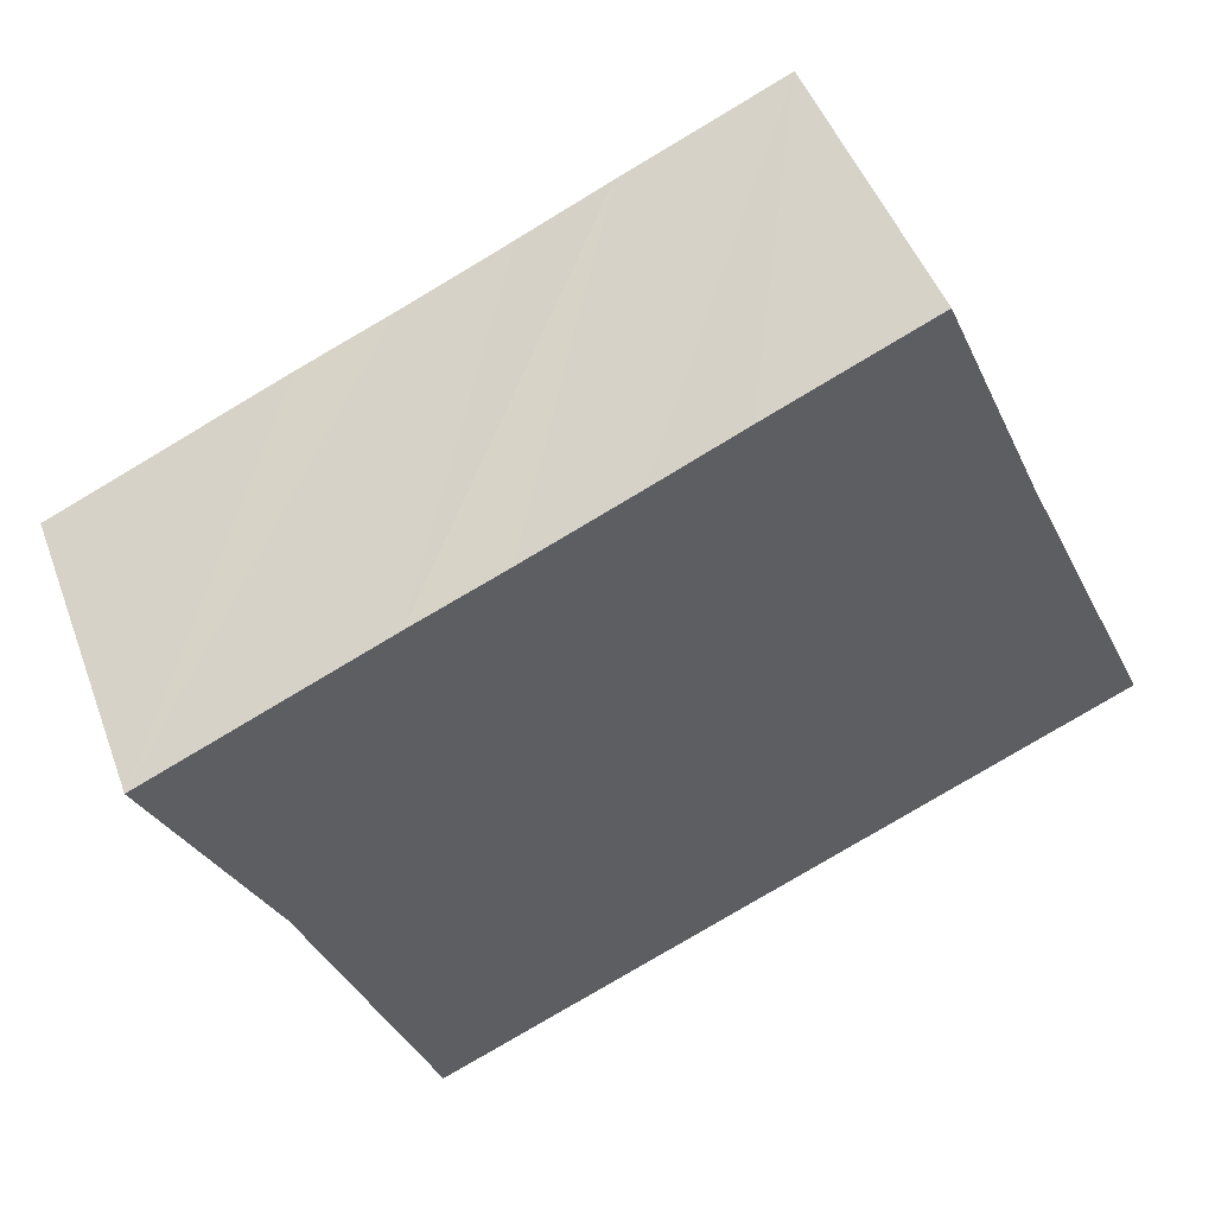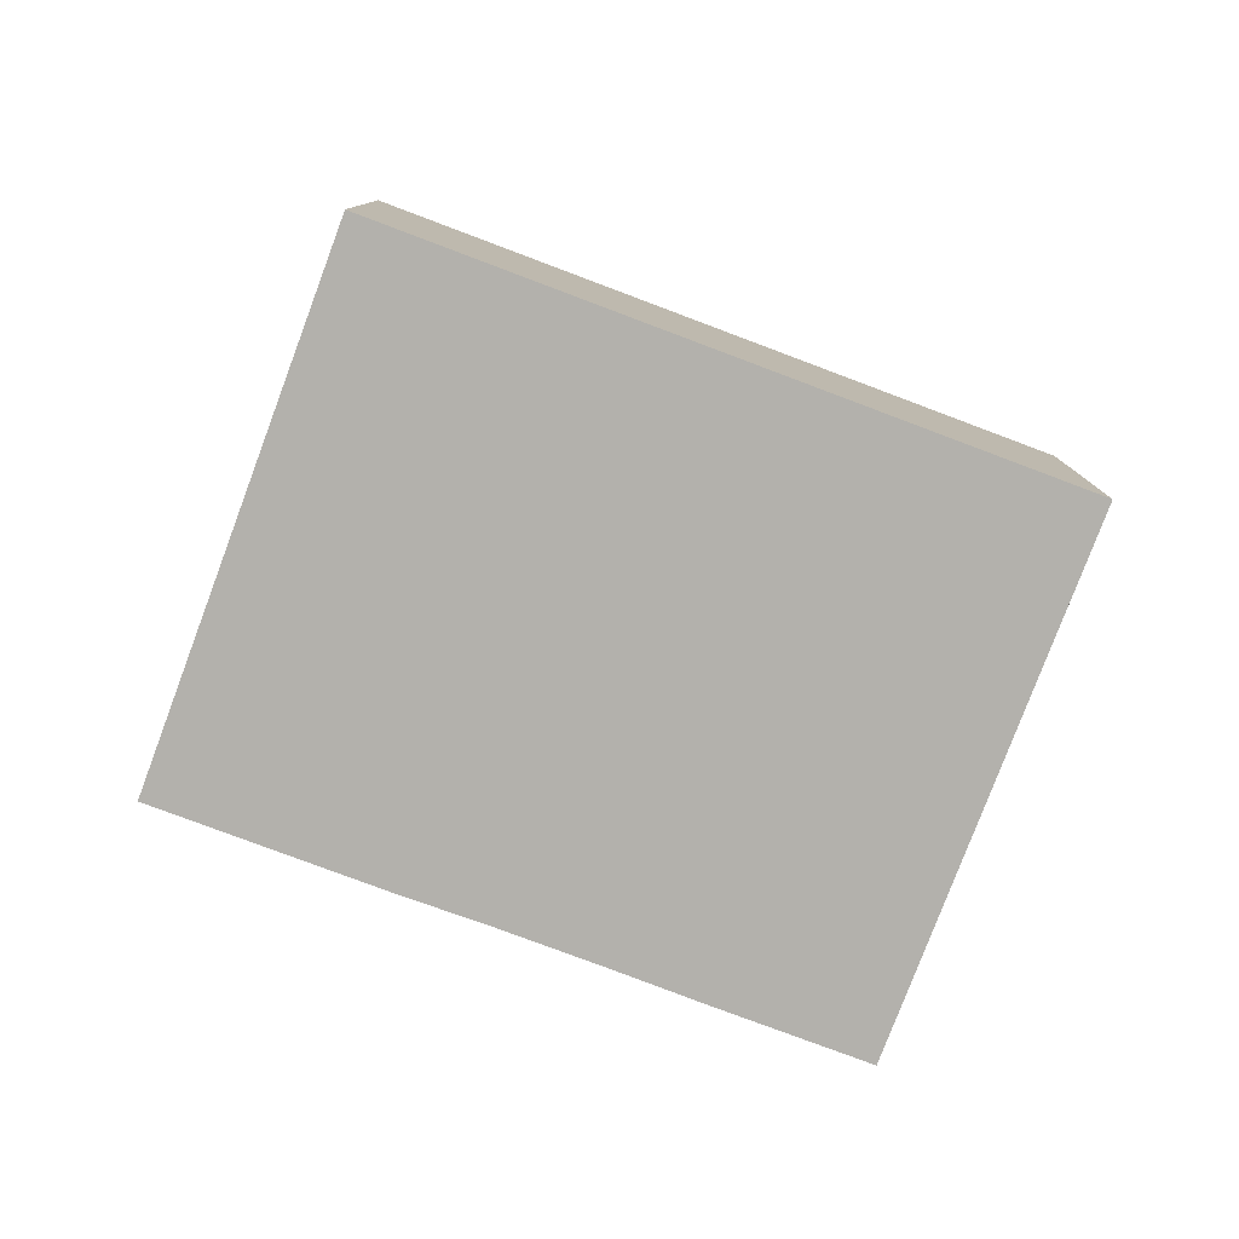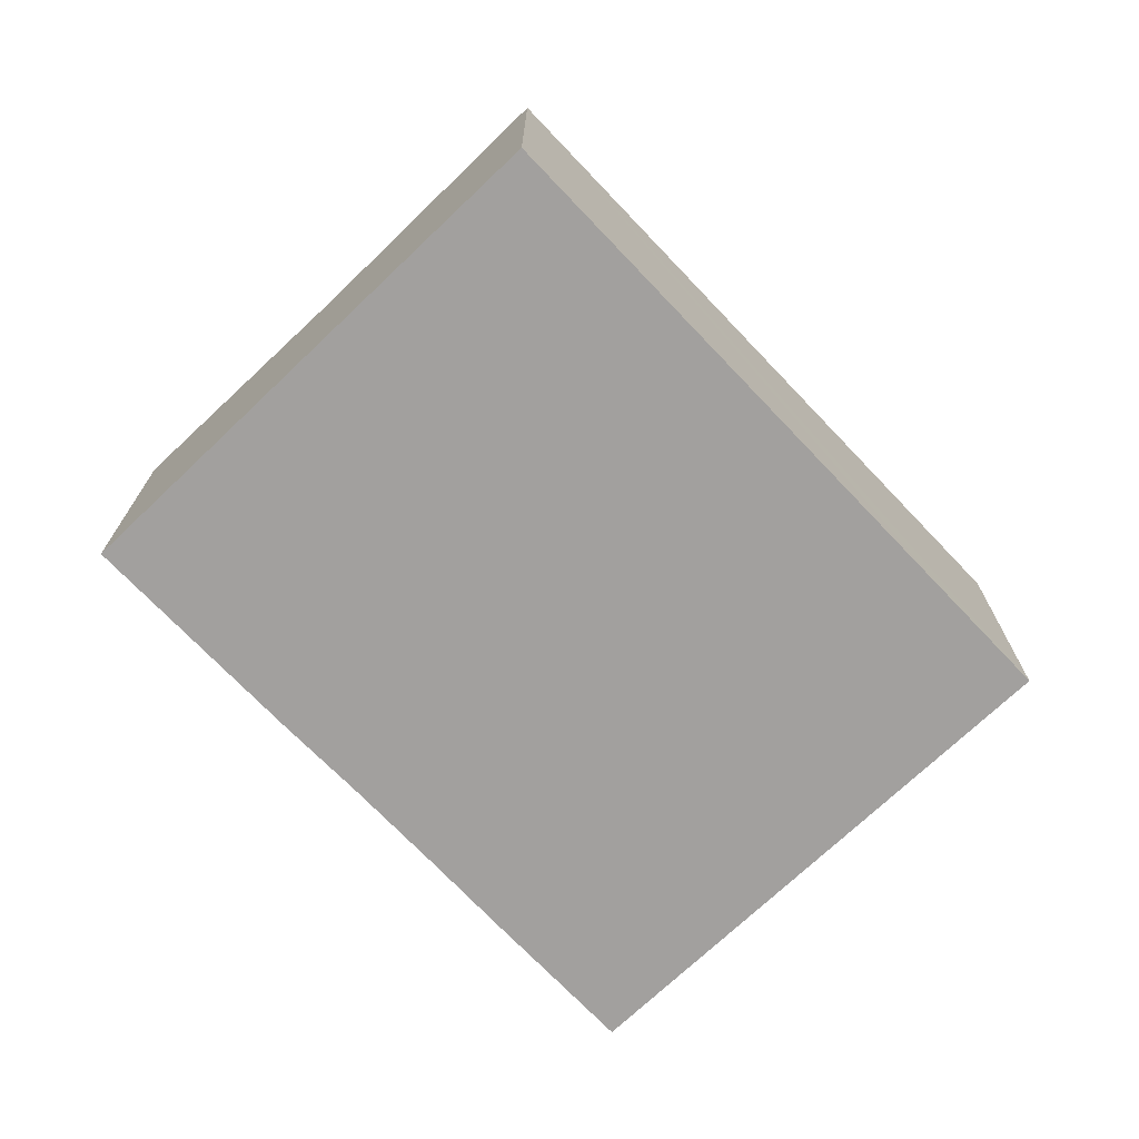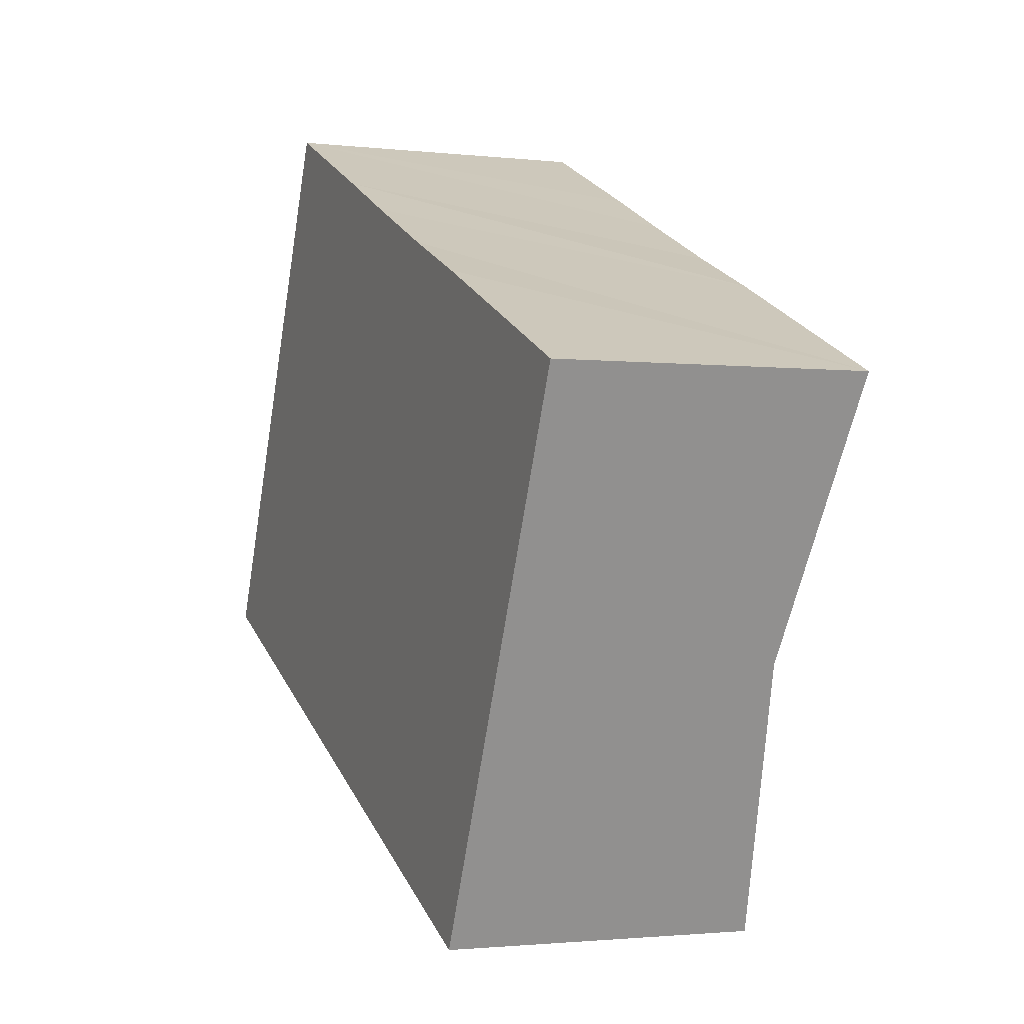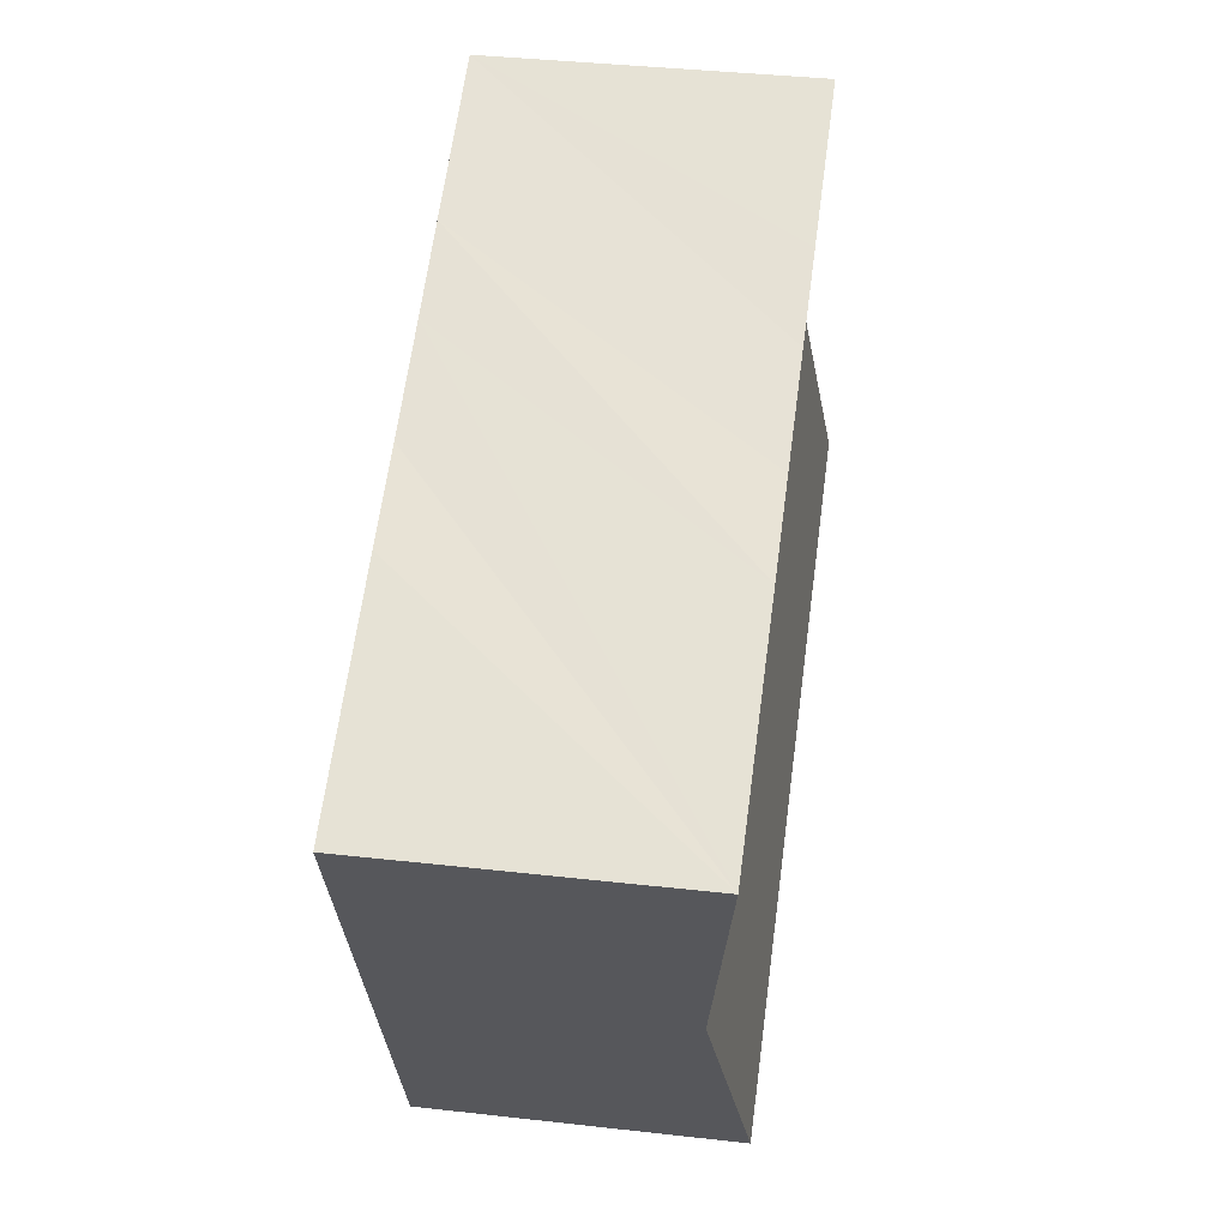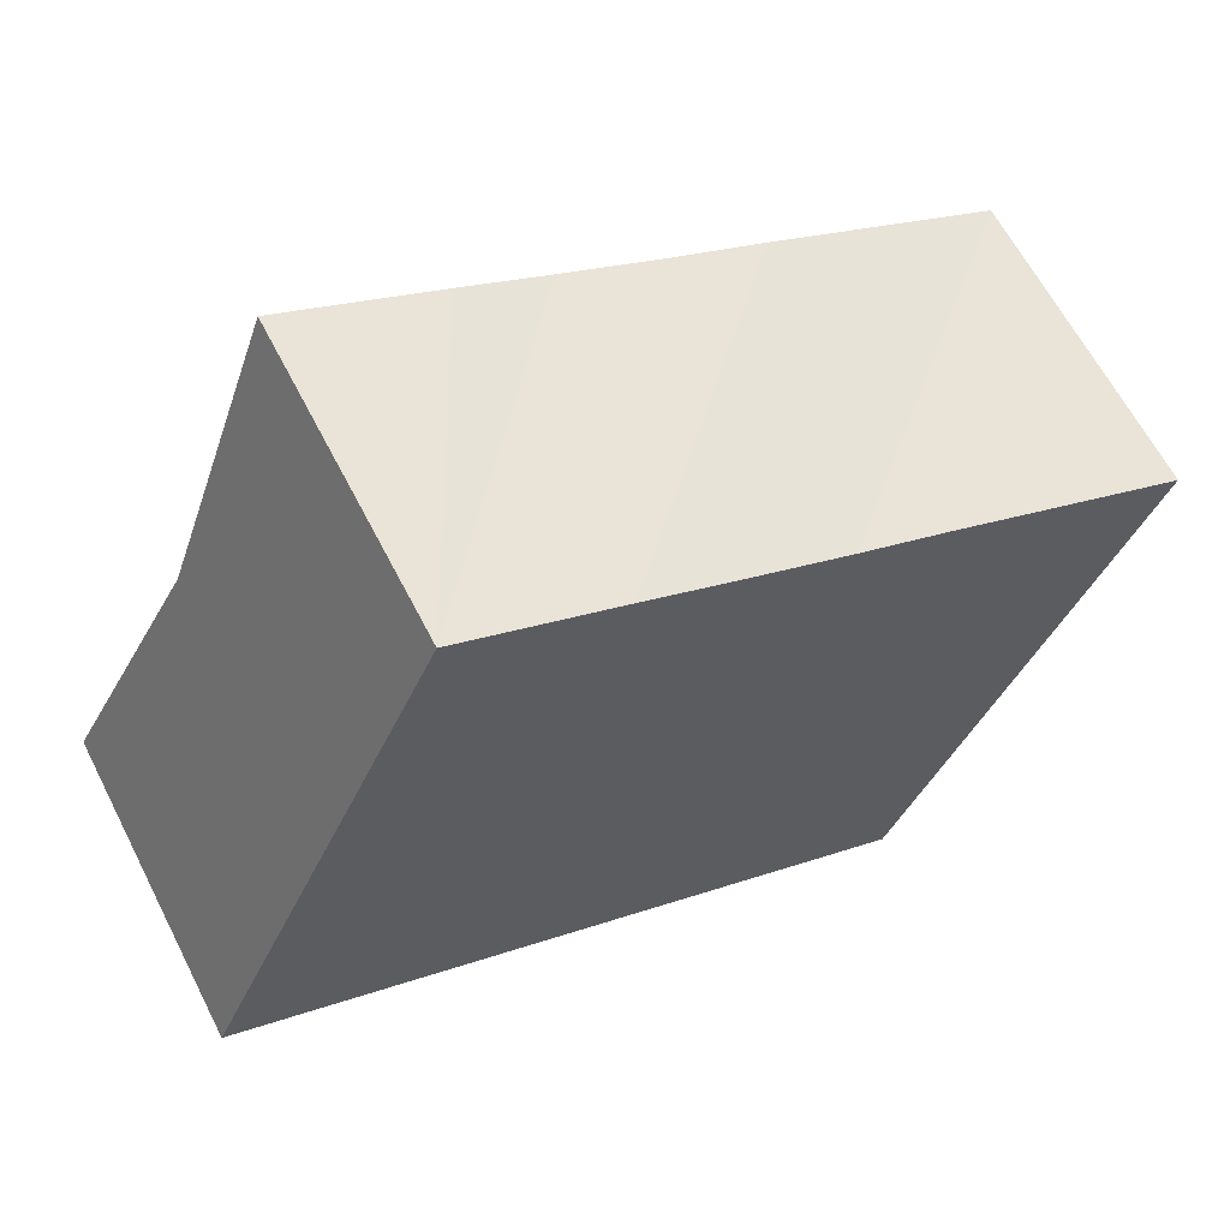
<metadata>
{"format":"obj","ext":"obj","renderer":"f3d","projection":"perspective","resolution":1024,"background":"white","views":[{"elev":47.8,"azim":160.2,"up":"+Z"},{"elev":-79.0,"azim":-176.6,"up":"+Y"},{"elev":-71.9,"azim":157.6,"up":"+Y"},{"elev":-1.7,"azim":67.3,"up":"+Z"},{"elev":38.0,"azim":98.2,"up":"+Z"},{"elev":62.9,"azim":-27.1,"up":"+Z"}]}
</metadata>
<code>
v  2.934 6.94 6.593
v  3.082 7.729 -1.371
v  0 7.729 4.733e-16
v  19.73 6.94 -0.882
v  16.8 7.729 -7.475
v  9.784 7.728 11.43
v  5.864 7.728 13.18
v  11.97 7.725 10.43
v  14.63 7.725 9.25
v  16.9 7.73 8.283
v  22.67 7.73 5.717
v  0 0 0
v  2.934 -4.037e-16 6.593
v  5.864 -8.067e-16 13.18
v  9.784 -6.999e-16 11.43
v  11.97 -6.388e-16 10.43
v  14.63 -5.664e-16 9.25
v  16.9 -5.072e-16 8.283
v  22.67 -3.501e-16 5.717
v  19.73 5.401e-17 -0.882
v  16.8 4.577e-16 -7.475
v  3.082 8.395e-17 -1.371
g defaultobject
f 1 2 3
f 2 1 4
f 2 4 5
f 6 1 7
f 1 6 4
f 4 6 8
f 4 8 9
f 4 9 10
f 4 10 11
f 12 1 3
f 1 12 7
f 7 12 13
f 7 13 14
f 14 6 7
f 6 14 8
f 8 14 15
f 8 15 9
f 9 15 10
f 10 15 16
f 10 16 11
f 11 16 17
f 11 17 18
f 11 18 19
f 19 4 11
f 4 19 5
f 5 19 20
f 5 20 21
f 2 12 3
f 12 2 5
f 12 5 22
f 22 5 21
f 18 20 19
f 20 18 21
f 21 18 17
f 21 17 16
f 21 16 22
f 22 16 15
f 22 15 14
f 22 14 13
f 22 13 12

</code>
